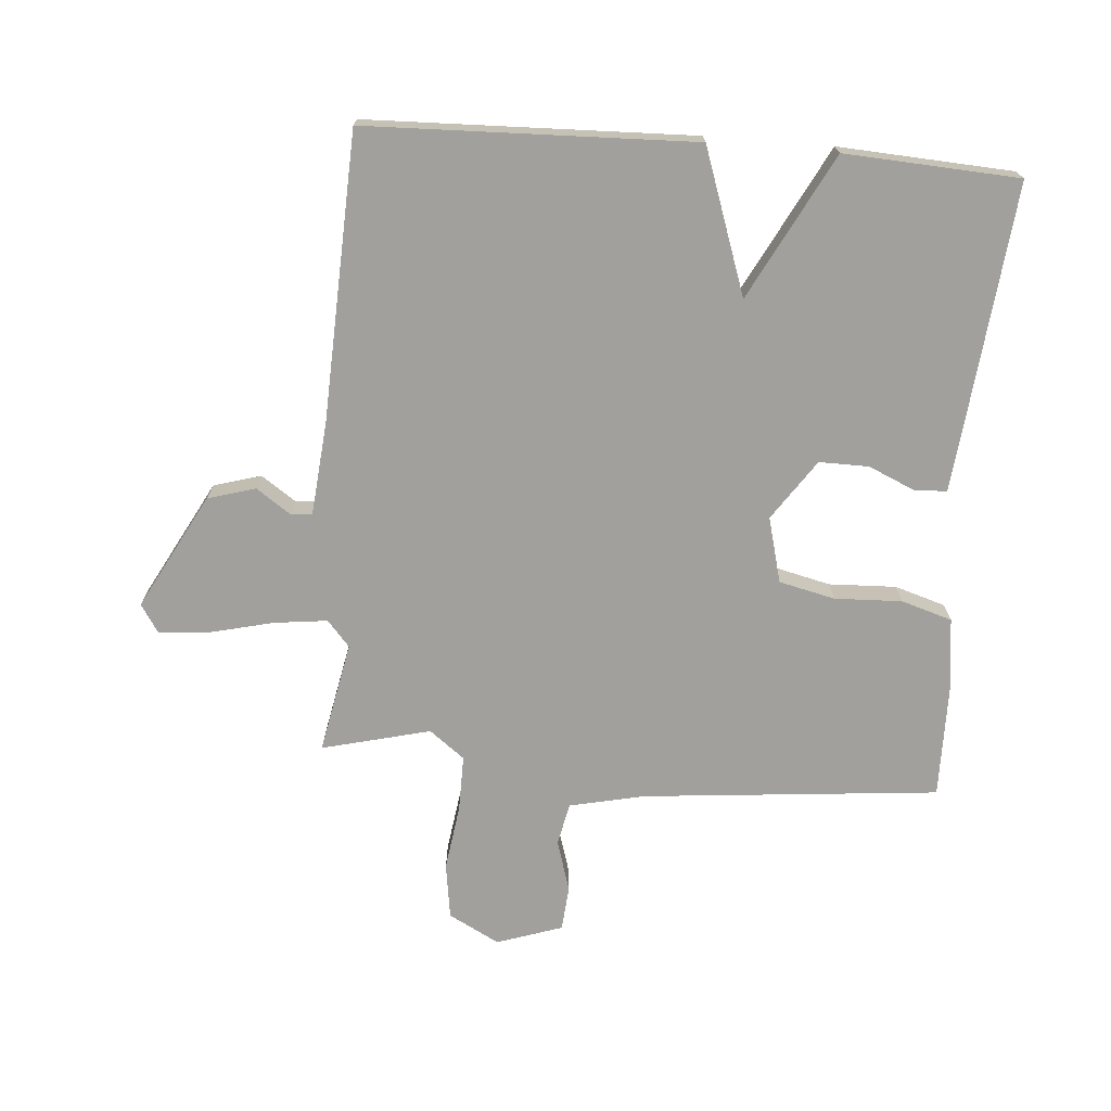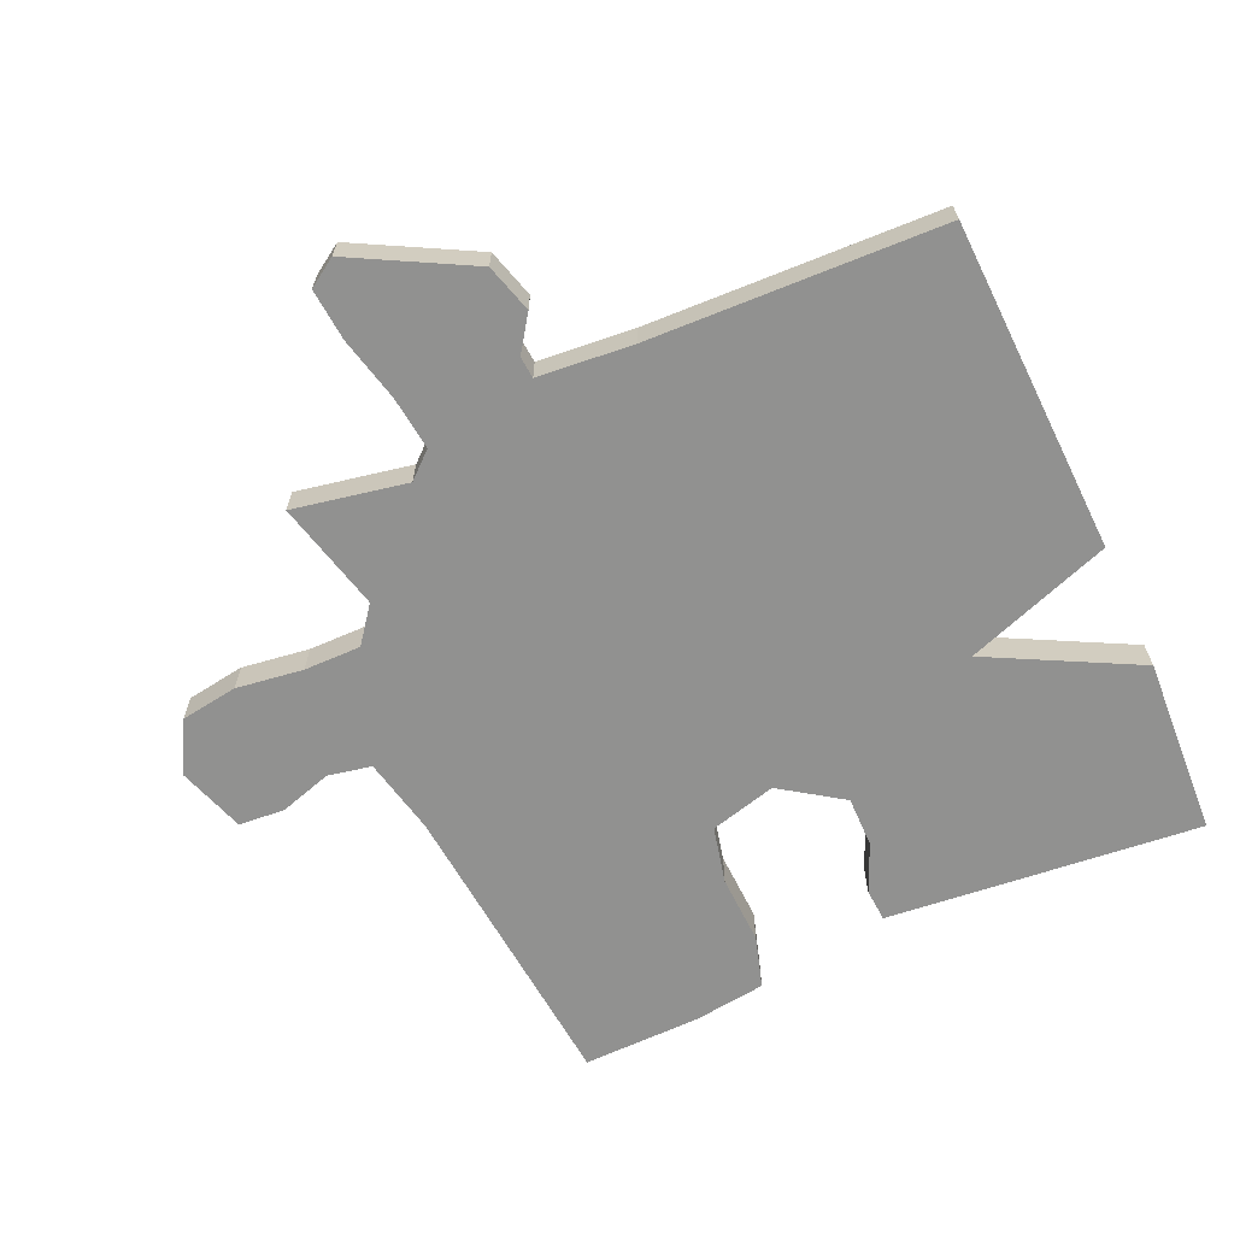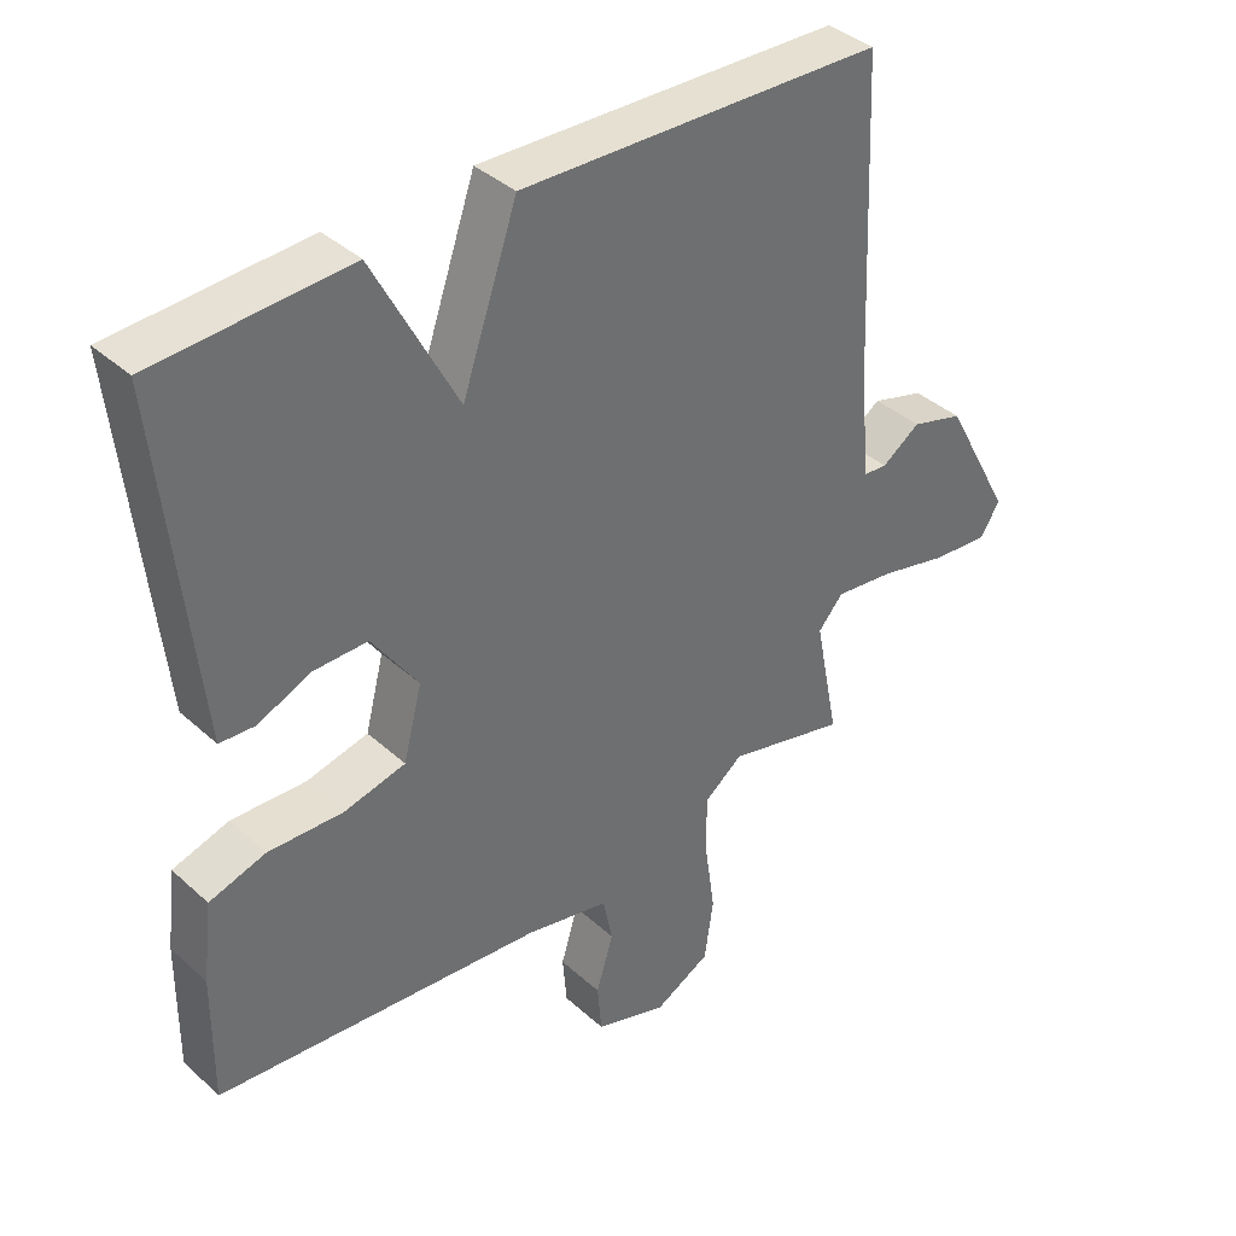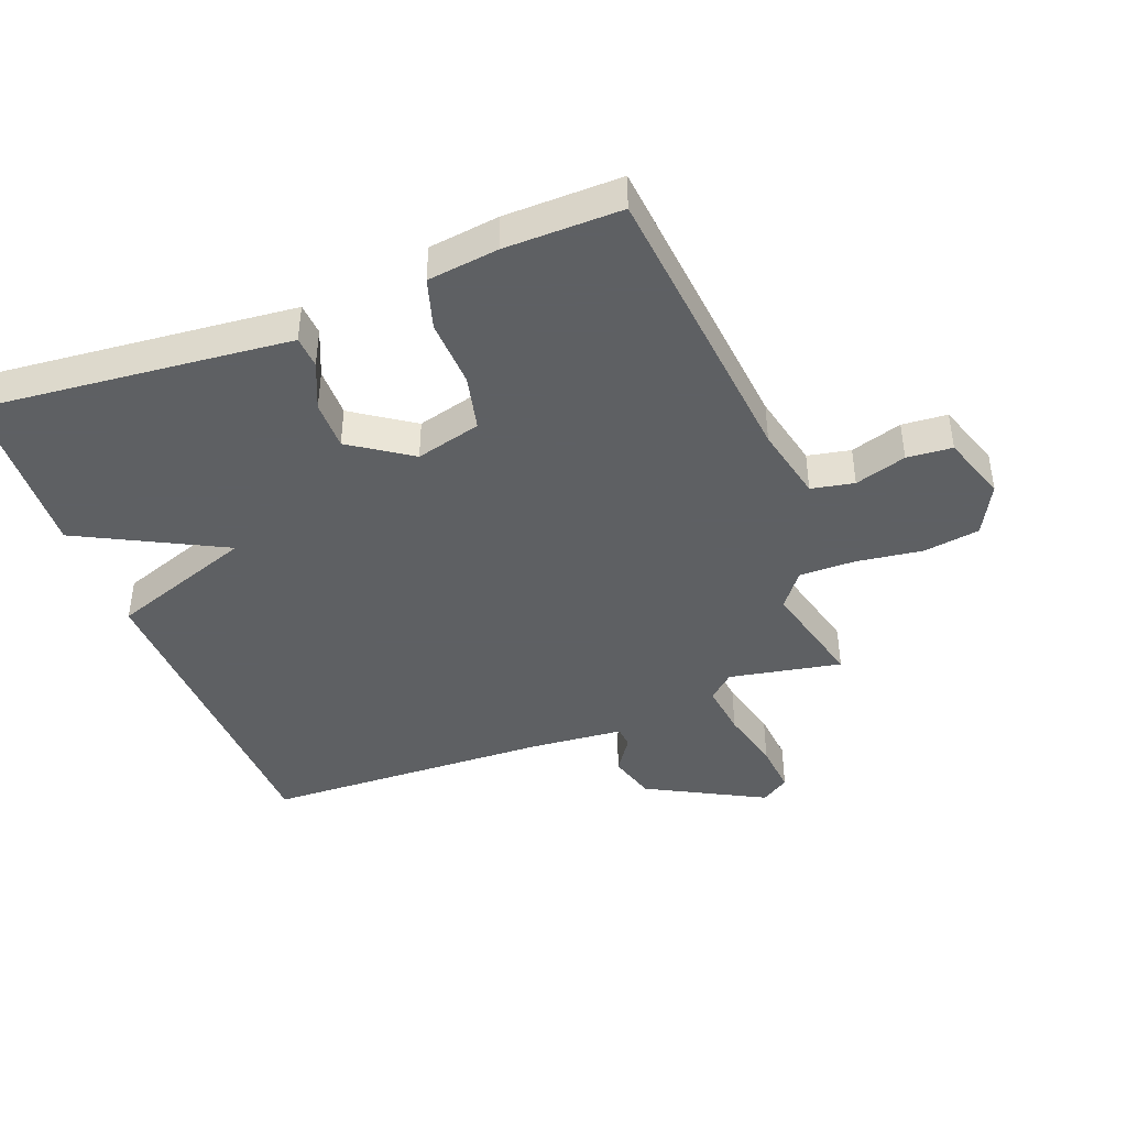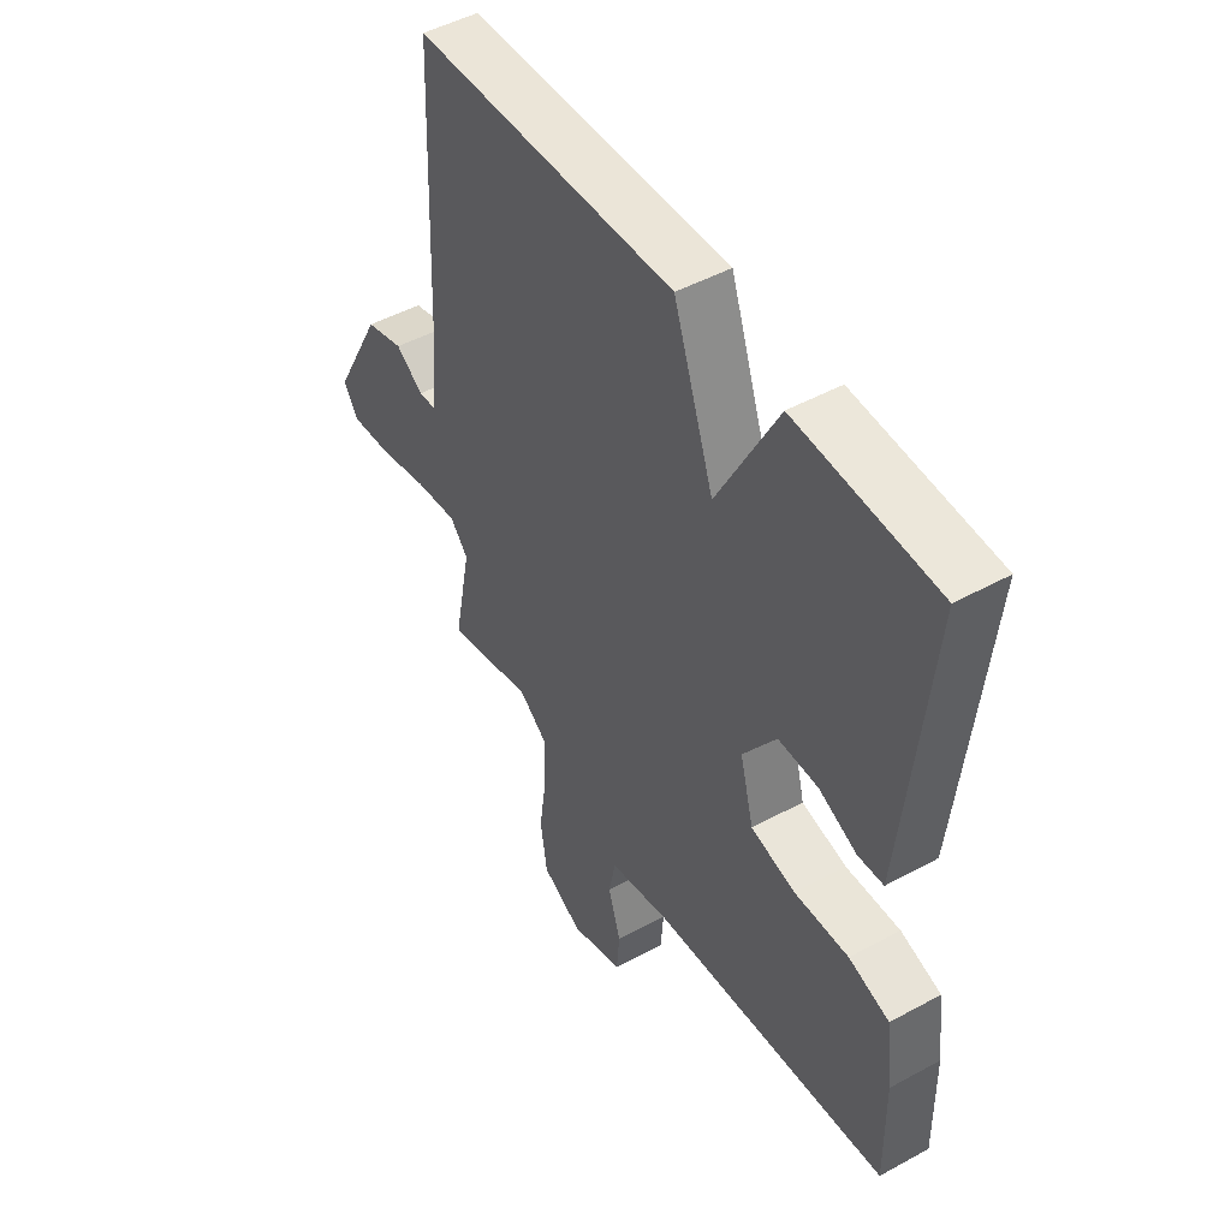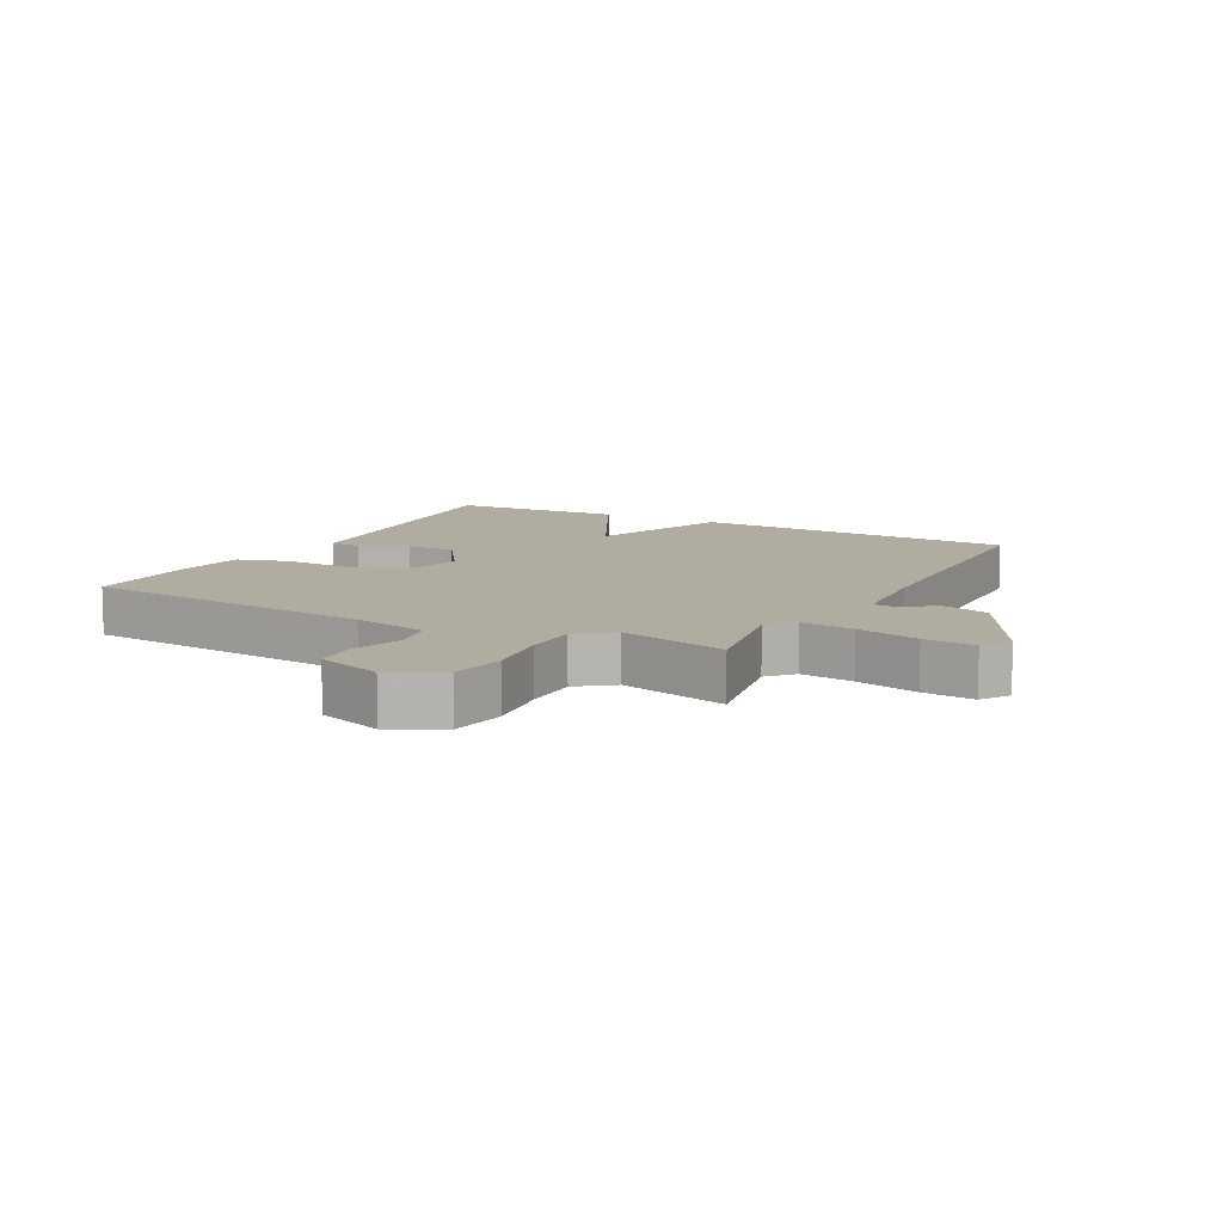
<metadata>
{"format":"obj","ext":"obj","renderer":"f3d","projection":"perspective","resolution":1024,"background":"white","views":[{"elev":-71.7,"azim":-4.5,"up":"+Y"},{"elev":-65.9,"azim":-65.6,"up":"+Y"},{"elev":38.4,"azim":138.5,"up":"+Z"},{"elev":-42.7,"azim":111.3,"up":"+Y"},{"elev":48.2,"azim":58.5,"up":"+Z"},{"elev":10.1,"azim":-151.5,"up":"+Y"}]}
</metadata>
<code>
v -0.5 0.07 0.5
v 0.022 0.07 0.516
v 0.102 0.07 0.286
v 0.222 0.07 0.516
v 0.5 0.07 0.5
v 0.461 0.07 0.115
v 0.45 0.07 0.009
v 0.399 0.07 0.006
v 0.324 0.07 0.039
v 0.245 0.07 0.04
v 0.179 0.07 -0.056
v 0.206 0.07 -0.16
v 0.295 0.07 -0.181
v 0.403 0.07 -0.177
v 0.484 0.07 -0.202
v 0.498 0.07 -0.315
v 0.5 0.07 -0.5
v 0.027 0.07 -0.544
v -0.093 0.07 -0.57
v -0.107 0.07 -0.638
v -0.082 0.07 -0.72
v -0.088 0.07 -0.792
v -0.193 0.07 -0.827
v -0.274 0.07 -0.784
v -0.287 0.07 -0.694
v -0.272 0.07 -0.589
v -0.271 0.07 -0.5
v -0.327 0.07 -0.457
v -0.5 0.07 -0.5
v -0.465 0.07 -0.322
v -0.501 0.07 -0.281
v -0.586 0.07 -0.291
v -0.686 0.07 -0.315
v -0.768 0.07 -0.322
v -0.797 0.07 -0.277
v -0.698 0.07 -0.093
v -0.622 0.07 -0.071
v -0.567 0.07 -0.109
v -0.533 0.07 -0.106
v -0.519 0.07 0.043
v -0.5 0 0.5
v 0.022 0 0.516
v 0.102 0 0.286
v 0.222 0 0.516
v 0.5 0 0.5
v 0.461 0 0.115
v 0.45 0 0.009
v 0.399 0 0.006
v 0.324 0 0.039
v 0.245 0 0.04
v 0.179 0 -0.056
v 0.206 0 -0.16
v 0.295 0 -0.181
v 0.403 0 -0.177
v 0.484 0 -0.202
v 0.498 0 -0.315
v 0.5 0 -0.5
v 0.027 0 -0.544
v -0.093 0 -0.57
v -0.107 0 -0.638
v -0.082 0 -0.72
v -0.088 0 -0.792
v -0.193 0 -0.827
v -0.274 0 -0.784
v -0.287 0 -0.694
v -0.272 0 -0.589
v -0.271 0 -0.5
v -0.327 0 -0.457
v -0.5 0 -0.5
v -0.465 0 -0.322
v -0.501 0 -0.281
v -0.586 0 -0.291
v -0.686 0 -0.315
v -0.768 0 -0.322
v -0.797 0 -0.277
v -0.698 0 -0.093
v -0.622 0 -0.071
v -0.567 0 -0.109
v -0.533 0 -0.106
v -0.519 0 0.043
f 36 37 38
f 35 36 38
f 34 35 38
f 33 34 38
f 32 33 38
f 31 32 38 39
f 30 31 39 40
f 28 29 30
f 1 2 3
f 40 1 3
f 30 40 3
f 28 30 3
f 27 28 3
f 24 25 26
f 23 24 26
f 22 23 26
f 21 22 26
f 20 21 26
f 19 20 26 27
f 16 17 18
f 15 16 18
f 14 15 18
f 13 14 18
f 18 19 27
f 13 18 27
f 12 13 27
f 7 8 9
f 6 7 9
f 5 6 9
f 4 5 9
f 3 4 9
f 3 9 10
f 27 3 10 11
f 11 12 27
f 78 77 76
f 78 76 75
f 78 75 74
f 78 74 73
f 78 73 72
f 79 78 72 71
f 80 79 71 70
f 70 69 68
f 43 42 41
f 43 41 80
f 43 80 70
f 43 70 68
f 43 68 67
f 66 65 64
f 66 64 63
f 66 63 62
f 66 62 61
f 66 61 60
f 67 66 60 59
f 58 57 56
f 58 56 55
f 58 55 54
f 58 54 53
f 67 59 58
f 67 58 53
f 67 53 52
f 49 48 47
f 49 47 46
f 49 46 45
f 49 45 44
f 49 44 43
f 50 49 43
f 51 50 43 67
f 67 52 51
f 1 41 42 2
f 2 42 43 3
f 3 43 44 4
f 4 44 45 5
f 5 45 46 6
f 6 46 47 7
f 7 47 48 8
f 8 48 49 9
f 9 49 50 10
f 10 50 51 11
f 11 51 52 12
f 12 52 53 13
f 13 53 54 14
f 14 54 55 15
f 15 55 56 16
f 16 56 57 17
f 17 57 58 18
f 18 58 59 19
f 19 59 60 20
f 20 60 61 21
f 21 61 62 22
f 22 62 63 23
f 23 63 64 24
f 24 64 65 25
f 25 65 66 26
f 26 66 67 27
f 27 67 68 28
f 28 68 69 29
f 29 69 70 30
f 30 70 71 31
f 31 71 72 32
f 32 72 73 33
f 33 73 74 34
f 34 74 75 35
f 35 75 76 36
f 36 76 77 37
f 37 77 78 38
f 38 78 79 39
f 39 79 80 40
f 40 80 41 1

</code>
